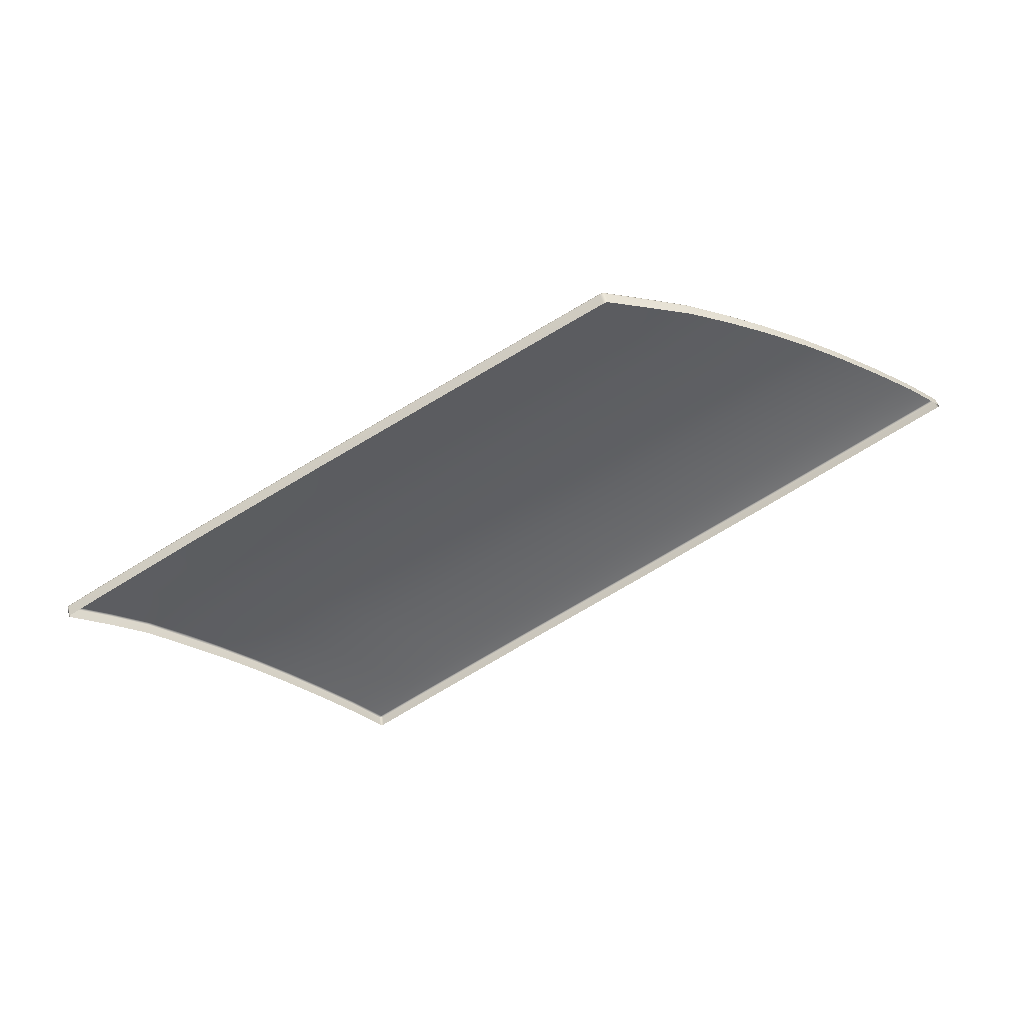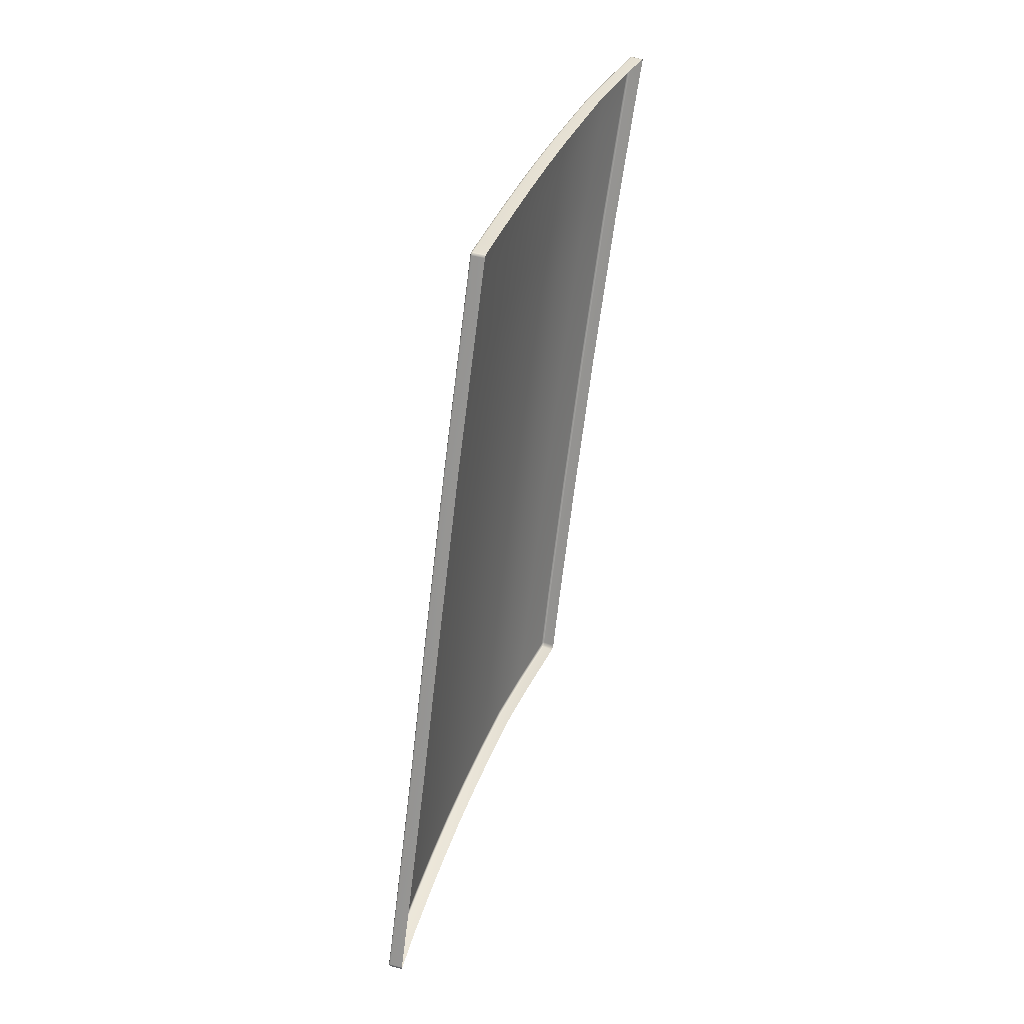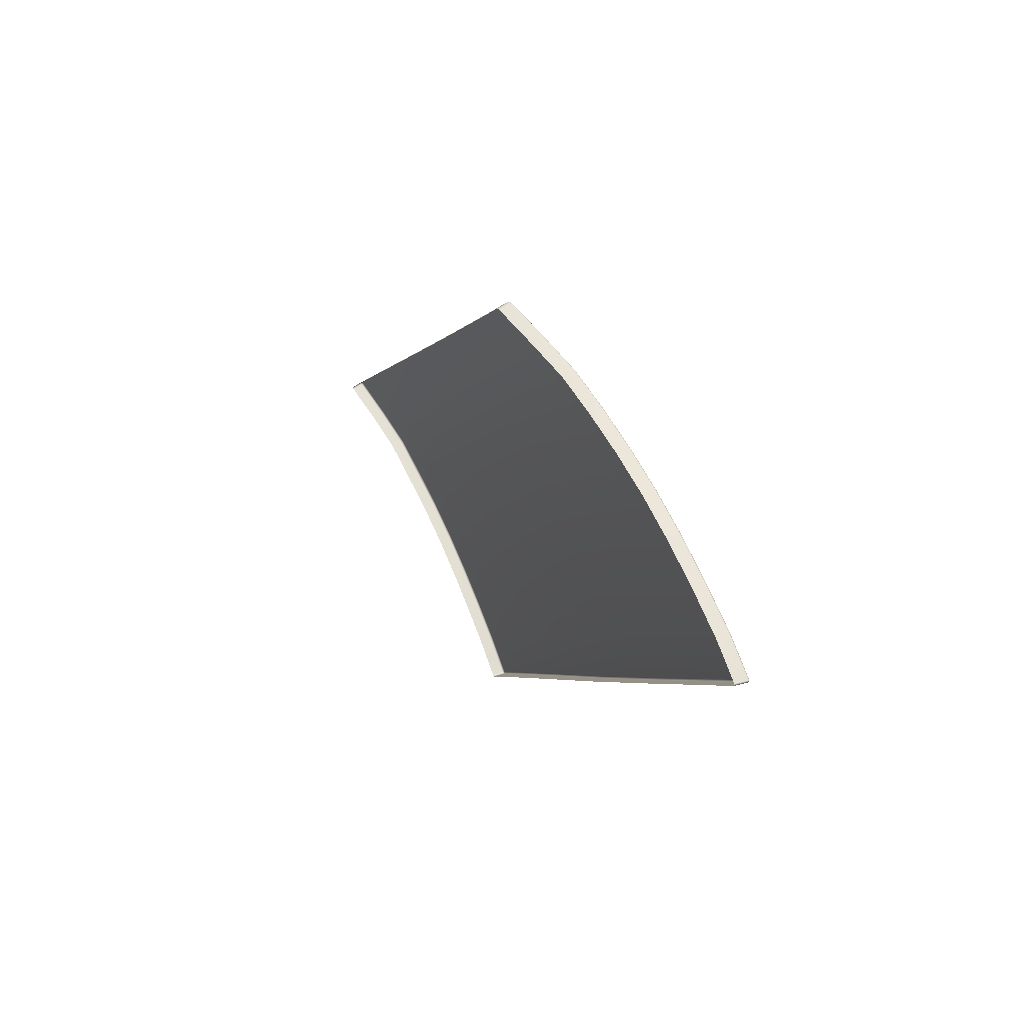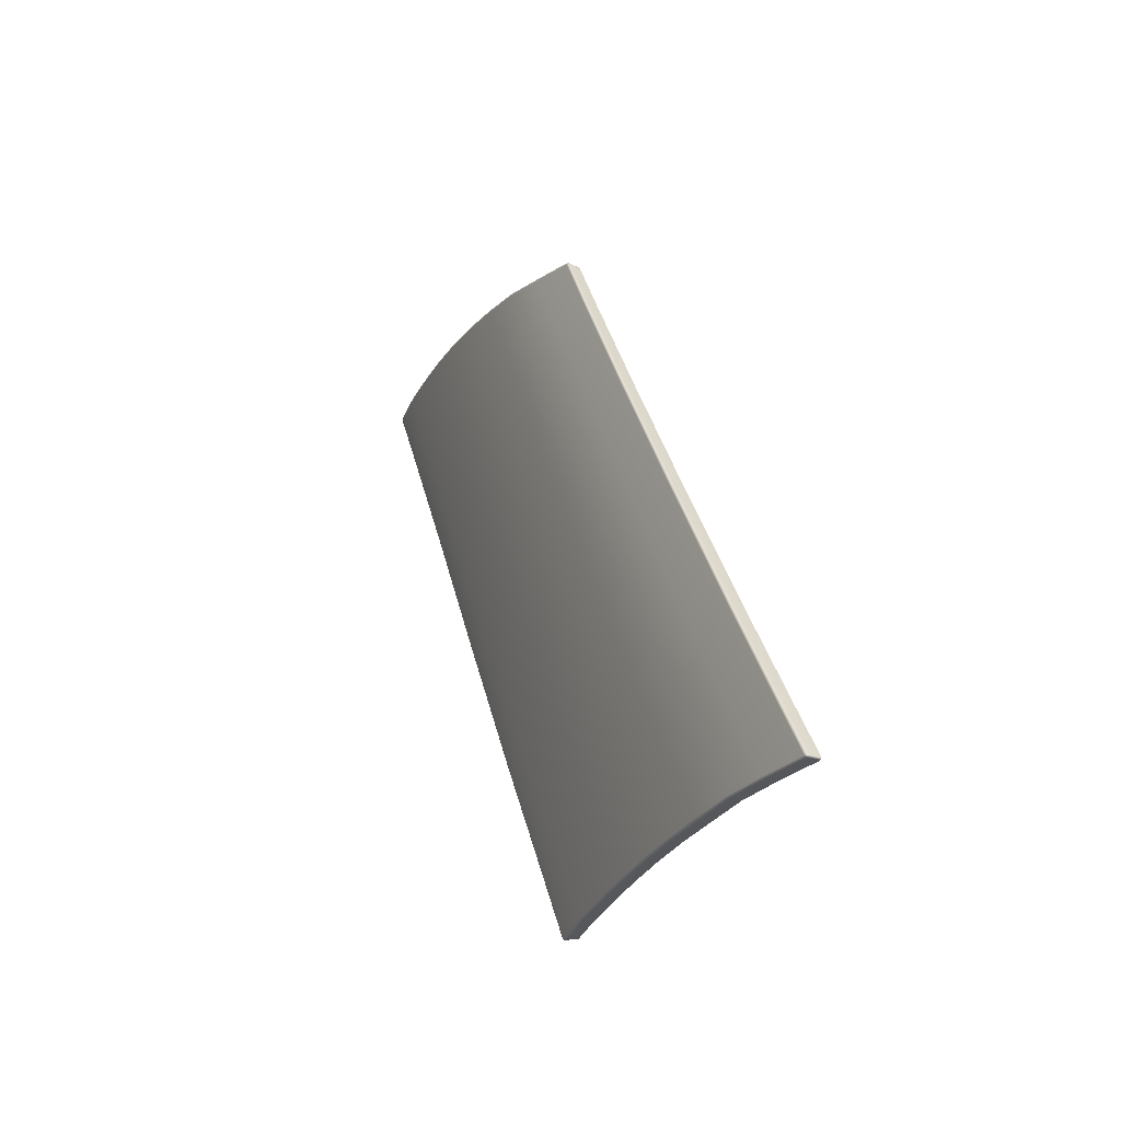
<metadata>
{"format":"obj","ext":"obj","renderer":"f3d","projection":"perspective","resolution":1024,"background":"white","views":[{"elev":-65.7,"azim":-148.4,"up":"+Z"},{"elev":-71.1,"azim":82.1,"up":"+Y"},{"elev":-2.4,"azim":-106.5,"up":"+Y"},{"elev":41.2,"azim":74.8,"up":"+Y"}]}
</metadata>
<code>
v  -124.9 76.05 61.73
v  -134.1 76.05 61.63
v  -128 71.49 64.45
v  -137.4 71.54 64.32
v  -85.07 75.76 61.52
v  -90.95 75.85 61.62
v  -87.69 71.04 64.23
v  -93.8 71.17 64.33
v  -111.1 34.58 77.85
v  -103.4 34.41 77.9
v  -110.1 37.21 77.15
v  -102.5 37.04 77.17
v  -142.6 76.05 61.54
v  -151.1 76.06 61.39
v  -146 71.6 64.21
v  -154.7 71.67 64.04
v  -105.6 76 61.77
v  -115.2 76.02 61.75
v  -108.7 71.37 64.48
v  -118.4 71.43 64.46
v  -92.26 61.79 68.68
v  -98.76 61.95 68.77
v  -94.43 56.97 70.59
v  -101.1 57.13 70.67
v  -90.03 66.54 66.66
v  -96.33 66.69 66.77
v  -168.1 36.32 76.89
v  -158.7 36.02 77.11
v  -166.8 38.84 76.34
v  -157.4 38.53 76.54
v  -186.3 37 76.57
v  -177.6 36.67 76.72
v  -185 39.56 75.99
v  -176.2 39.21 76.16
v  -128.4 35.12 77.69
v  -138.4 35.41 77.51
v  -129.3 33.11 78.19
v  -139.4 33.4 77.99
v  -119.7 34.85 77.77
v  -111.9 32.58 78.38
v  -120.6 32.84 78.29
v  -194 37.22 76.46
v  -192.7 39.81 75.87
v  -166.1 67.64 66.23
v  -173.9 67.8 66.02
v  -169.5 63.24 68.18
v  -177.3 63.46 67.98
v  -90.8 75.99 61.24
v  -98.12 76.06 61.32
v  -90.83 76.02 61.44
v  -98.16 76.09 61.52
v  -102.3 36.78 76.98
v  -100.3 41.85 75.46
v  -102.3 37.01 77.11
v  -100.3 42.07 75.59
v  -84.97 75.92 61.34
v  -84.94 75.9 61.14
v  -177.7 63.36 67.75
v  -177.6 63.44 67.92
v  -174.3 67.69 65.79
v  -174.2 67.77 65.96
v  -170.7 71.69 63.44
v  -170.6 71.78 63.6
v  -166.8 76.03 60.97
v  -166.9 75.93 60.81
v  -149.6 33.49 77.77
v  -159.7 33.85 77.52
v  -149.6 33.39 77.6
v  -159.8 33.75 77.35
v  -129.4 32.91 78.18
v  -139.5 33.2 77.97
v  -129.4 32.81 78.01
v  -139.5 33.1 77.81
v  -103.2 34.39 77.84
v  -103.1 34.33 77.66
v  -187.4 34.89 76.96
v  -195.1 35.16 76.85
v  -187.4 34.79 76.79
v  -195.1 35.06 76.68
v  -166.6 76.14 60.85
v  -166.6 76.11 60.7
v  -170.3 71.81 63.67
v  -166.5 76.07 61.04
v  -193 39.8 75.82
v  -190.2 44.75 74.47
v  -189.9 44.76 74.53
v  -195.3 35.2 76.79
v  -195.4 35.13 76.67
v  -103.9 32.29 78.41
v  -104 32.14 78.41
v  -103.9 32.24 78.24
v  -104 32.06 78.29
v  -104.2 32.32 78.47
v  -84.84 75.72 61.46
v  -87.45 71.01 64.17
v  -84.82 75.84 61.33
v  -84.73 75.83 61.18
v  -124.7 76.17 61.36
v  -133.9 76.17 61.27
v  -124.7 76.2 61.56
v  -134 76.2 61.46
v  -142.4 76.17 61.18
v  -150.9 76.17 61.03
v  -142.4 76.2 61.37
v  -150.9 76.2 61.22
v  -105.4 76.12 61.4
v  -115.1 76.15 61.38
v  -105.5 76.16 61.6
v  -115.1 76.18 61.58
v  -89.74 66.38 66.45
v  -87.38 70.9 64.02
v  -89.79 66.51 66.6
v  -84.76 75.63 61.3
v  -193.1 39.76 75.64
v  -190.3 44.7 74.29
v  -169.2 34.19 77.29
v  -178.7 34.55 77.12
v  -169.2 34.09 77.12
v  -178.7 34.45 76.95
v  -112 32.38 78.37
v  -120.7 32.65 78.28
v  -112 32.28 78.21
v  -120.7 32.54 78.11
v  -104.3 32.01 78.3
v  -104.2 32.12 78.46
v  -194.5 37.17 76.22
v  -194.3 37.21 76.4
v  -98.28 75.92 61.69
v  -166.6 75.29 59.47
v  -166.8 75.12 59.57
v  -166.3 76.21 60.87
v  -166.3 76.16 60.68
v  -195.4 34.82 75.22
v  -195.1 34.75 75.23
v  -195.4 35.31 76.63
v  -195.3 35.34 76.81
v  -195 35.35 76.87
v  -187.3 35.08 76.98
v  -169.1 34.38 77.31
v  -178.6 34.74 77.14
v  -159.7 34.05 77.54
v  -103.9 31.85 76.8
v  -104 31.67 76.85
v  -100.6 42.1 75.65
v  -84.97 75.15 59.86
v  -84.77 75.08 59.9
v  -166.2 75.35 59.45
v  -195.4 35 75.18
v  -104.3 31.62 76.87
v  -84.79 74.88 60.02
v  -158.7 76.16 60.89
v  -158.7 76.21 61.08
v  -158.9 76.06 61.24
v  -169.2 33.77 75.67
v  -178.7 34.13 75.5
v  -129.4 32.45 76.57
v  -139.5 32.75 76.37
v  -187.4 34.47 75.35
v  -159.8 33.43 75.91
v  -120.7 32.18 76.67
v  -112 31.9 76.78
v  -90.83 75.24 59.97
v  -98.14 75.3 60.05
v  -105.5 75.36 60.13
v  -115.1 75.37 60.12
v  -142.4 75.38 59.92
v  -150.9 75.37 59.78
v  -158.6 75.36 59.64
v  -124.7 75.39 60.1
v  -133.9 75.38 60.01
v  -170.7 70.93 62.17
v  -174.3 66.99 64.49
v  -177.7 62.72 66.42
v  -193.2 39.37 74.21
v  -190.3 44.28 72.88
v  -194.5 36.84 74.78
v  -103.1 33.94 76.23
v  -102.2 36.52 75.52
v  -100.3 41.53 74.01
v  -87.41 70.21 62.71
v  -89.76 65.76 65.11
v  -124.7 42.72 75.63
v  -134.6 42.95 75.52
v  -127.2 37.7 77.05
v  -137.2 37.94 76.9
v  -148.5 35.69 77.34
v  -149.5 33.68 77.79
v  -149.6 33.06 76.16
v  -144.6 43.18 75.42
v  -147.2 38.19 76.76
v  -118.6 37.45 77.1
v  -96.54 52.08 72.39
v  -103.5 52.25 72.45
v  -98.59 47.11 74.06
v  -105.7 47.28 74.1
v  -96.28 51.87 72.19
v  -94.15 56.77 70.38
v  -96.31 52.05 72.33
v  -94.19 56.93 70.52
v  -181 58.97 69.76
v  -181.1 58.9 69.59
v  -184.2 54.37 71.47
v  -184.3 54.3 71.29
v  -180.7 58.99 69.82
v  -183.9 54.38 71.53
v  -181.1 58.32 68.23
v  -184.3 53.77 69.92
v  -96.28 51.43 70.78
v  -94.16 56.27 68.99
v  -98.33 46.89 73.87
v  -98.36 47.08 74
v  -98.32 46.51 72.44
v  -154.7 43.5 75.22
v  -164 43.8 75.03
v  -173.4 44.15 74.84
v  -107.9 42.27 75.66
v  -91.95 61.58 68.42
v  -91.99 61.72 68.57
v  -187.2 49.62 73.03
v  -187.3 49.56 72.85
v  -186.9 49.63 73.09
v  -187.4 49.08 71.46
v  -91.96 61.02 67.06
v  -179.1 49.35 73.24
v  -176 54.1 71.7
v  -113.9 47.5 74.11
v  -111.5 52.44 72.48
v  -172.8 58.73 70.01
v  -109.1 57.31 70.72
v  -106.5 62.11 68.84
v  -103.9 66.83 66.84
v  -182 44.48 74.67
v  -179.9 48.02 73.63
v  -101.2 71.25 64.41
v  -119.7 42.89 75.55
v  -116.3 42.49 75.64
v  -117.7 43.49 75.35
v  -156.5 71.7 63.99
v  -114.5 46.22 74.51
v  -180 46.43 74.1
v  -177.8 44.33 74.75
v  -179.2 45.13 74.5
v  -103.3 67.97 66.22
v  -163.5 69.95 64.91
v  -161.9 70.76 64.46
v  -162.6 71.74 63.86
v  -121.9 42.65 75.63
v  -115.9 44.66 74.99
v  -105.2 71.08 64.58
v  -104.1 70.62 64.81
v  -103.3 69.43 65.43
v  -106.4 71.34 64.46
v  -158.4 71.63 64.01
v  -160.2 71.35 64.14
v  -164.9 68.87 65.52
g U843_9A_40SG_R_1_DTaSI_U843_9A_40SG_R
f 1 2 3
f 3 2 4
f 5 6 7
f 7 6 8
f 9 10 11
f 11 10 12
f 13 14 15
f 15 14 16
f 17 18 19
f 19 18 20
f 21 22 23
f 23 22 24
f 7 8 25
f 25 8 26
f 27 28 29
f 29 28 30
f 31 32 33
f 33 32 34
f 35 36 37
f 37 36 38
f 9 39 40
f 40 39 41
f 42 31 43
f 43 31 33
f 44 45 46
f 46 45 47
f 48 49 50
f 50 49 51
f 52 53 54
f 54 53 55
f 50 56 48
f 48 56 57
f 58 59 60
f 60 59 61
f 60 61 62
f 62 61 63
f 64 65 63
f 63 65 62
f 66 67 68
f 68 67 69
f 70 71 72
f 72 71 73
f 54 74 52
f 52 74 75
f 76 77 78
f 78 77 79
f 56 50 5
f 5 50 6
f 80 81 64
f 64 81 65
f 63 82 64
f 64 82 83
f 61 45 63
f 63 45 82
f 59 47 61
f 61 47 45
f 84 43 85
f 85 43 86
f 77 87 79
f 79 87 88
f 89 90 91
f 91 90 92
f 74 10 89
f 89 10 93
f 94 5 95
f 95 5 7
f 96 56 94
f 94 56 5
f 56 96 57
f 57 96 97
f 98 99 100
f 100 99 101
f 102 103 104
f 104 103 105
f 106 107 108
f 108 107 109
f 110 111 112
f 112 111 95
f 113 94 111
f 111 94 95
f 114 84 115
f 115 84 85
f 116 117 118
f 118 117 119
f 120 121 122
f 122 121 123
f 122 124 120
f 120 124 125
f 126 127 114
f 114 127 84
f 94 113 96
f 96 113 97
f 50 51 6
f 6 51 128
f 108 109 17
f 17 109 18
f 104 105 13
f 13 105 14
f 129 130 81
f 81 130 65
f 80 131 81
f 81 131 132
f 131 80 83
f 83 80 64
f 127 42 84
f 84 42 43
f 88 133 79
f 79 133 134
f 88 87 135
f 135 87 136
f 87 77 136
f 136 77 137
f 77 76 137
f 137 76 138
f 139 140 116
f 116 140 117
f 116 67 139
f 139 67 141
f 37 38 70
f 70 38 71
f 40 41 120
f 120 41 121
f 93 40 125
f 125 40 120
f 91 92 142
f 142 92 143
f 125 124 90
f 90 124 92
f 125 90 93
f 93 90 89
f 55 144 54
f 54 144 12
f 95 7 112
f 112 7 25
f 57 97 145
f 145 97 146
f 129 81 147
f 147 81 132
f 148 133 135
f 135 133 88
f 149 143 124
f 124 143 92
f 113 150 97
f 97 150 146
f 151 132 152
f 152 132 131
f 152 131 153
f 153 131 83
f 100 101 1
f 1 101 2
f 118 119 154
f 154 119 155
f 72 73 156
f 156 73 157
f 134 158 79
f 79 158 78
f 154 159 118
f 118 159 69
f 156 160 72
f 72 160 123
f 161 149 122
f 122 149 124
f 145 162 57
f 57 162 48
f 48 162 49
f 49 162 163
f 106 164 107
f 107 164 165
f 166 167 102
f 102 167 103
f 168 147 151
f 151 147 132
f 98 169 99
f 99 169 170
f 130 171 65
f 65 171 62
f 171 172 62
f 62 172 60
f 60 172 58
f 58 172 173
f 174 114 175
f 175 114 115
f 114 174 126
f 126 174 176
f 142 177 91
f 91 177 75
f 52 178 53
f 53 178 179
f 180 111 181
f 181 111 110
f 111 180 113
f 113 180 150
f 182 183 184
f 184 183 185
f 39 35 41
f 41 35 37
f 49 106 51
f 51 106 108
f 121 70 123
f 123 70 72
f 51 108 128
f 128 108 17
f 41 37 121
f 121 37 70
f 160 161 123
f 123 161 122
f 163 164 49
f 49 164 106
f 18 1 20
f 20 1 3
f 36 186 38
f 38 186 187
f 71 66 73
f 73 66 68
f 107 98 109
f 109 98 100
f 109 100 18
f 18 100 1
f 38 187 71
f 71 187 66
f 73 68 157
f 157 68 188
f 165 169 107
f 107 169 98
f 183 189 185
f 185 189 190
f 2 13 4
f 4 13 15
f 28 186 30
f 30 186 190
f 67 116 69
f 69 116 118
f 99 102 101
f 101 102 104
f 67 66 141
f 141 66 187
f 101 104 2
f 2 104 13
f 159 188 69
f 69 188 68
f 170 166 99
f 99 166 102
f 32 27 34
f 34 27 29
f 103 151 105
f 105 151 152
f 117 76 119
f 119 76 78
f 105 152 14
f 14 152 153
f 140 138 117
f 117 138 76
f 119 78 155
f 155 78 158
f 167 168 103
f 103 168 151
f 10 9 93
f 93 9 40
f 28 27 141
f 141 27 139
f 32 31 140
f 140 31 138
f 36 35 185
f 185 35 184
f 39 9 191
f 191 9 11
f 31 42 138
f 138 42 137
f 75 74 91
f 91 74 89
f 10 74 12
f 12 74 54
f 127 126 136
f 136 126 135
f 42 127 137
f 137 127 136
f 126 176 135
f 135 176 148
f 75 177 52
f 52 177 178
f 35 39 184
f 184 39 191
f 186 36 190
f 190 36 185
f 186 28 187
f 187 28 141
f 27 32 139
f 139 32 140
f 192 193 194
f 194 193 195
f 196 197 198
f 198 197 199
f 200 201 202
f 202 201 203
f 204 200 205
f 205 200 202
f 192 198 23
f 23 198 199
f 201 206 203
f 203 206 207
f 196 208 197
f 197 208 209
f 23 24 192
f 192 24 193
f 210 196 211
f 211 196 198
f 59 58 200
f 200 58 201
f 47 59 204
f 204 59 200
f 194 211 192
f 192 211 198
f 58 173 201
f 201 173 206
f 210 212 196
f 196 212 208
f 189 213 190
f 190 213 30
f 214 215 29
f 29 215 34
f 144 216 12
f 12 216 11
f 197 217 199
f 199 217 218
f 202 203 219
f 219 203 220
f 205 202 221
f 221 202 219
f 23 199 21
f 21 199 218
f 203 207 220
f 220 207 222
f 197 209 217
f 217 209 223
f 213 214 30
f 30 214 29
f 221 224 205
f 205 224 225
f 226 195 227
f 227 195 193
f 205 225 204
f 204 225 228
f 227 193 229
f 229 193 24
f 204 228 47
f 47 228 46
f 229 24 230
f 230 24 22
f 230 22 231
f 231 22 26
f 22 21 26
f 26 21 25
f 217 110 218
f 218 110 112
f 223 181 217
f 217 181 110
f 21 218 25
f 25 218 112
f 53 210 55
f 55 210 211
f 144 55 194
f 194 55 211
f 53 179 210
f 210 179 212
f 219 220 85
f 85 220 115
f 221 219 86
f 86 219 85
f 220 222 115
f 115 222 175
f 86 232 221
f 221 232 233
f 216 144 195
f 195 144 194
f 234 8 128
f 128 8 6
f 235 236 237
f 238 16 14
f 226 239 195
f 240 233 232
f 232 241 242
f 243 231 26
f 244 245 246
f 216 236 11
f 11 236 191
f 236 247 191
f 191 247 184
f 236 239 248
f 236 248 237
f 195 239 216
f 216 239 236
f 234 249 250
f 243 234 251
f 234 250 251
f 252 17 19
f 243 26 234
f 234 26 8
f 33 34 232
f 232 34 241
f 232 86 33
f 33 86 43
f 240 232 242
f 241 34 215
f 221 233 224
f 253 246 254
f 153 83 246
f 246 83 82
f 254 246 245
f 255 45 44
f 249 17 252
f 249 234 17
f 17 234 128
f 45 255 82
f 246 82 244
f 244 82 255
f 14 153 238
f 238 153 253
f 153 246 253
f 247 236 235
f 247 182 184
v  -133.8 62.51 68.86
v  -143.4 62.68 68.7
v  -136.6 57.8 70.71
v  -146.3 58.01 70.55
v  -128 71.49 64.45
v  -137.4 71.54 64.32
v  -131 67.15 66.87
v  -140.5 67.25 66.73
v  -152.3 62.84 68.56
v  -161.3 63.04 68.37
v  -155.4 58.22 70.4
v  -164.4 58.48 70.2
v  -146 71.6 64.21
v  -154.7 71.67 64.04
v  -149.2 67.36 66.6
v  -158 67.5 66.41
v  -108.7 71.37 64.48
v  -118.4 71.43 64.46
v  -111.6 66.96 66.91
v  -121.3 67.05 66.89
v  -103.9 66.83 66.84
v  -103.3 67.97 66.22
v  -169.5 63.24 68.18
v  -172.8 58.73 70.01
v  -139.3 53 72.43
v  -149.2 53.26 72.25
v  -142 48.12 73.98
v  -152 48.41 73.8
v  -158.3 53.5 72.09
v  -167.5 53.81 71.89
v  -161.2 48.69 73.62
v  -170.5 49.03 73.43
v  -176 54.1 71.7
v  -179.1 49.35 73.24
v  -132.1 47.91 74.06
v  -122.2 47.71 74.13
v  -129.5 52.82 72.47
v  -119.6 52.64 72.52
v  -113.9 47.5 74.11
v  -111.5 52.44 72.48
v  -126.8 57.64 70.74
v  -117 57.49 70.77
v  -109.1 57.31 70.72
v  -124 62.39 68.88
v  -114.3 62.26 68.9
v  -106.5 62.11 68.84
v  -166.1 67.64 66.23
v  -134.6 42.95 75.52
v  -124.7 42.72 75.63
v  -177.8 44.33 74.75
v  -173.4 44.15 74.84
v  -164 43.8 75.03
v  -154.7 43.5 75.22
v  -144.6 43.18 75.42
v  -121.9 42.65 75.63
v  -117.7 43.49 75.35
v  -115.9 44.66 74.99
v  -114.5 46.22 74.51
v  -103.3 69.43 65.43
v  -104.1 70.62 64.81
v  -106.4 71.34 64.46
v  -180 46.43 74.1
v  -179.9 48.02 73.63
v  -179.2 45.13 74.5
v  -160.2 71.35 64.14
v  -161.9 70.76 64.46
v  -158.4 71.63 64.01
v  -164.9 68.87 65.52
v  -105.2 71.08 64.58
v  -156.5 71.7 63.99
v  -163.5 69.95 64.91
v  -119.7 42.89 75.55
g U843_9A_40SG_R_U843_9A_40SG_R_2_DTaSI
f 256 257 258
f 258 257 259
f 260 261 262
f 262 261 263
f 264 265 266
f 266 265 267
f 268 269 270
f 270 269 271
f 272 273 274
f 274 273 275
f 276 277 274
f 273 260 275
f 275 260 262
f 257 264 259
f 259 264 266
f 261 268 263
f 263 268 270
f 265 278 267
f 267 278 279
f 280 281 282
f 282 281 283
f 284 285 286
f 286 285 287
f 281 284 283
f 283 284 286
f 285 288 287
f 287 288 289
f 258 259 280
f 280 259 281
f 266 267 284
f 284 267 285
f 290 291 292
f 292 291 293
f 259 266 281
f 281 266 284
f 267 279 285
f 285 279 288
f 282 290 280
f 280 290 292
f 291 294 293
f 293 294 295
f 280 292 258
f 258 292 296
f 292 293 296
f 296 293 297
f 293 295 297
f 297 295 298
f 258 296 256
f 256 296 299
f 296 297 299
f 299 297 300
f 297 298 300
f 300 298 301
f 278 265 302
f 302 265 271
f 265 264 271
f 271 264 270
f 264 257 270
f 270 257 263
f 257 256 263
f 263 256 262
f 256 299 262
f 262 299 275
f 299 300 275
f 275 300 274
f 300 301 274
f 274 301 276
f 303 304 290
f 290 304 291
f 305 306 287
f 306 307 287
f 287 307 286
f 307 308 286
f 286 308 283
f 308 309 283
f 283 309 282
f 309 303 282
f 282 303 290
f 304 310 291
f 291 311 312
f 291 312 313
f 291 313 294
f 274 314 315
f 274 277 314
f 274 316 272
f 317 287 318
f 319 287 317
f 305 287 319
f 318 287 289
f 271 320 321
f 271 322 320
f 271 323 302
f 274 324 316
f 274 315 324
f 271 325 322
f 271 326 323
f 271 321 326
f 271 269 325
f 310 327 291
f 327 311 291

</code>
